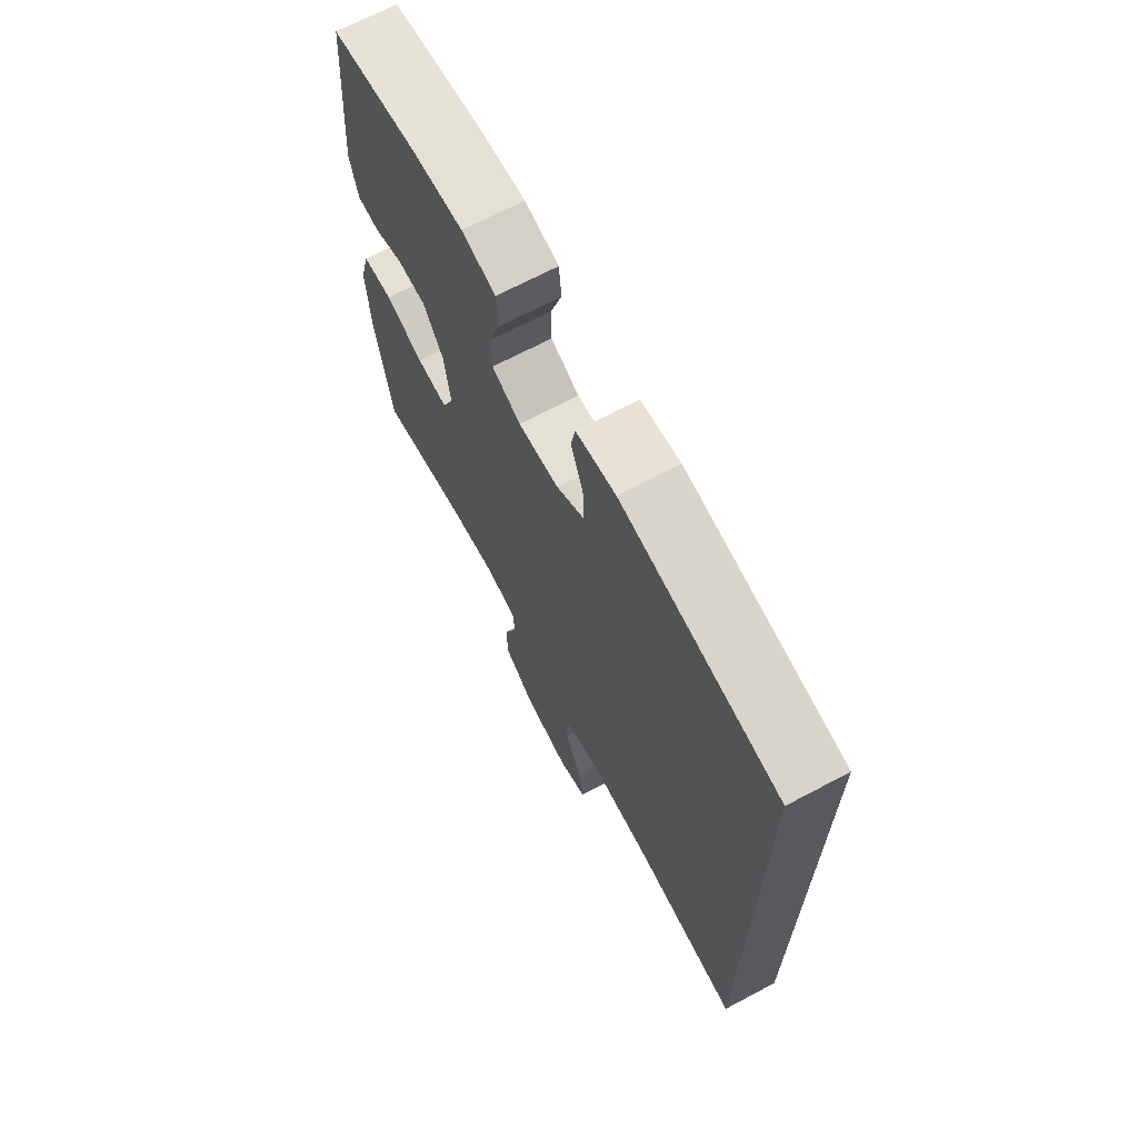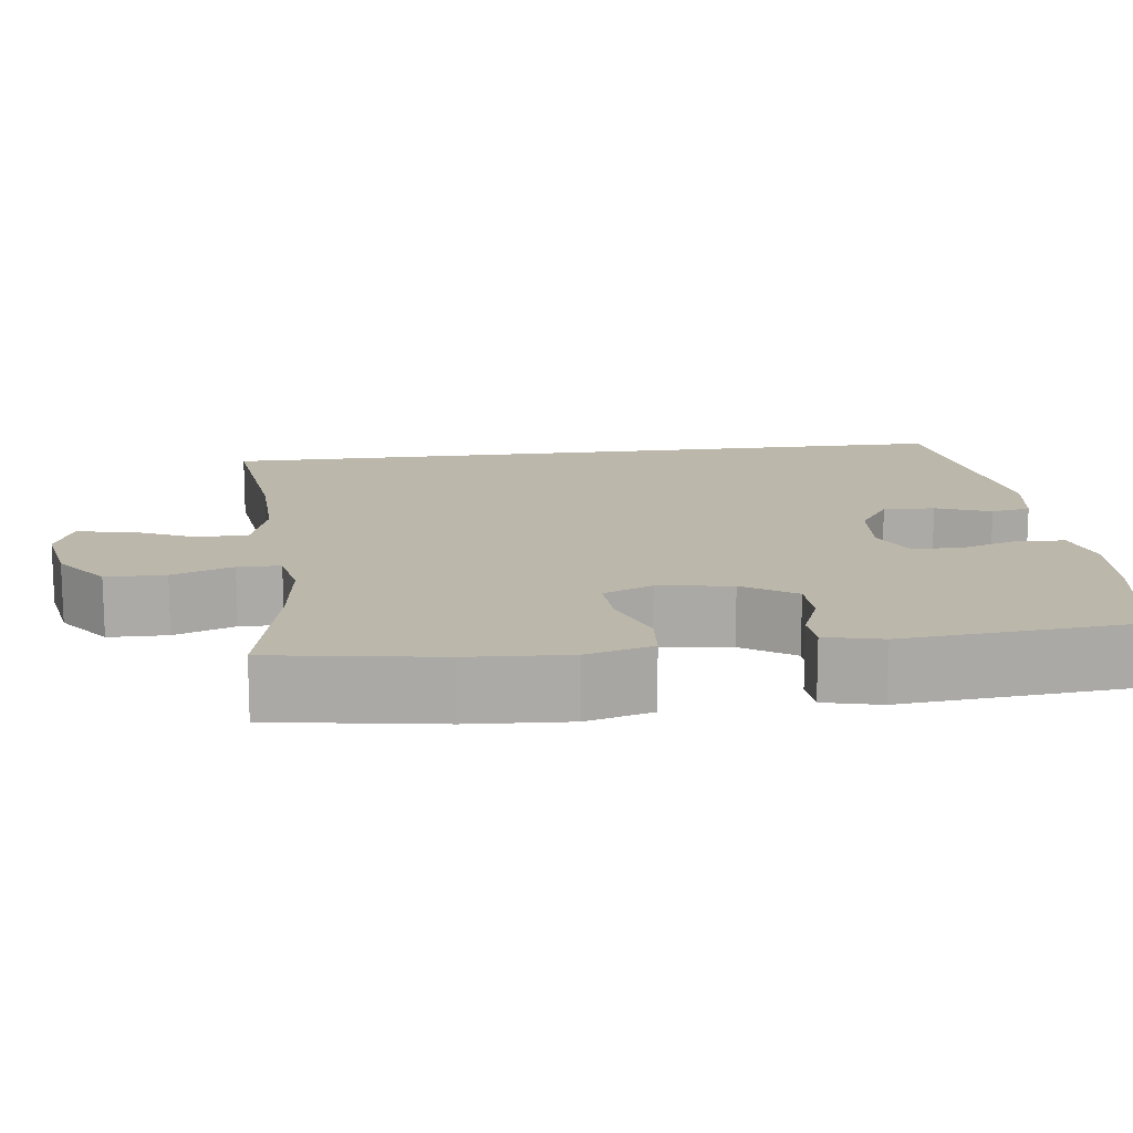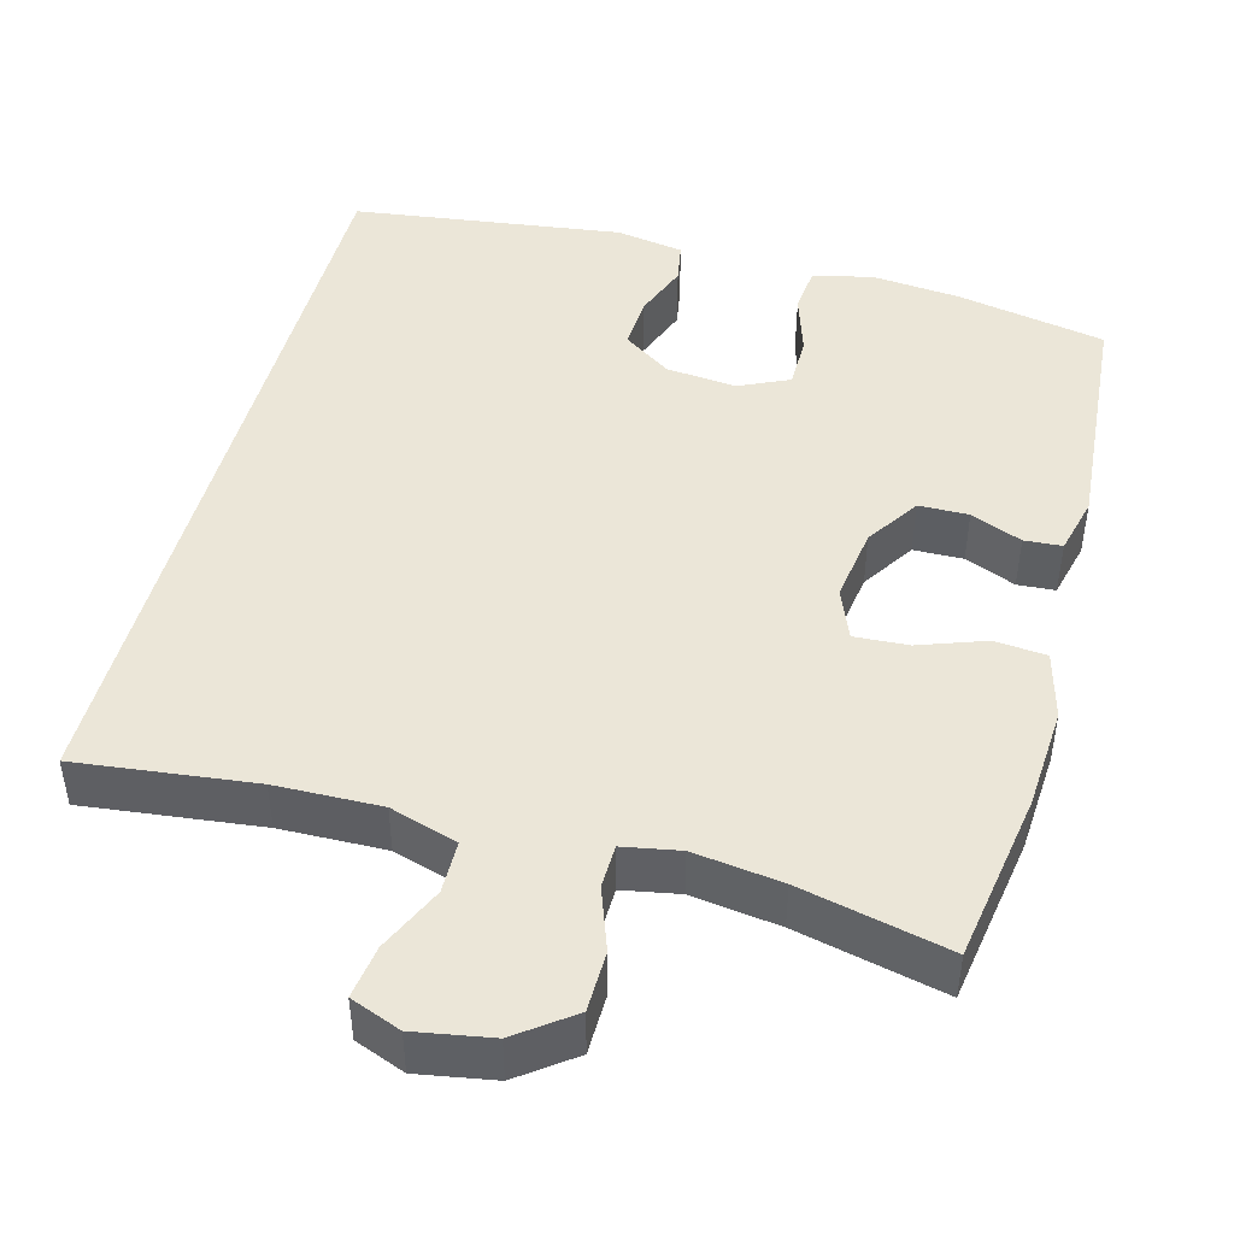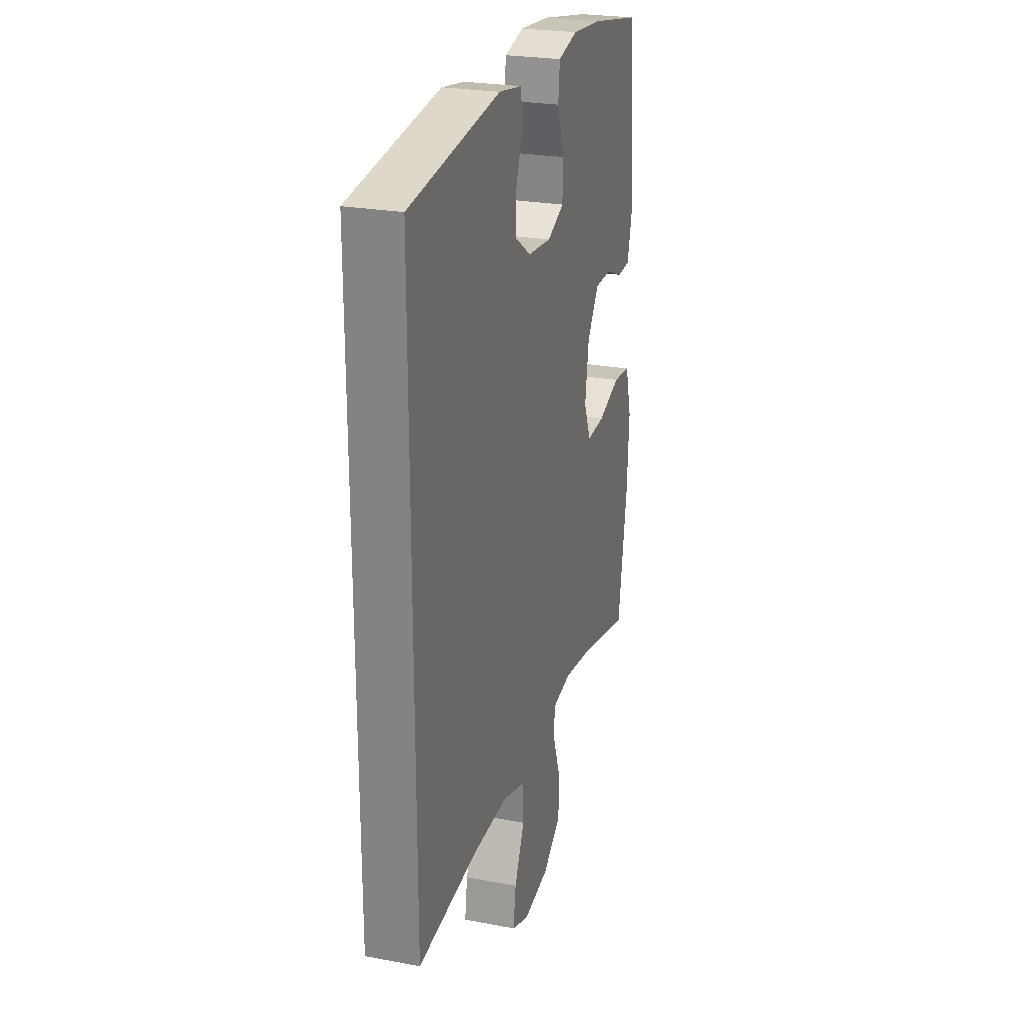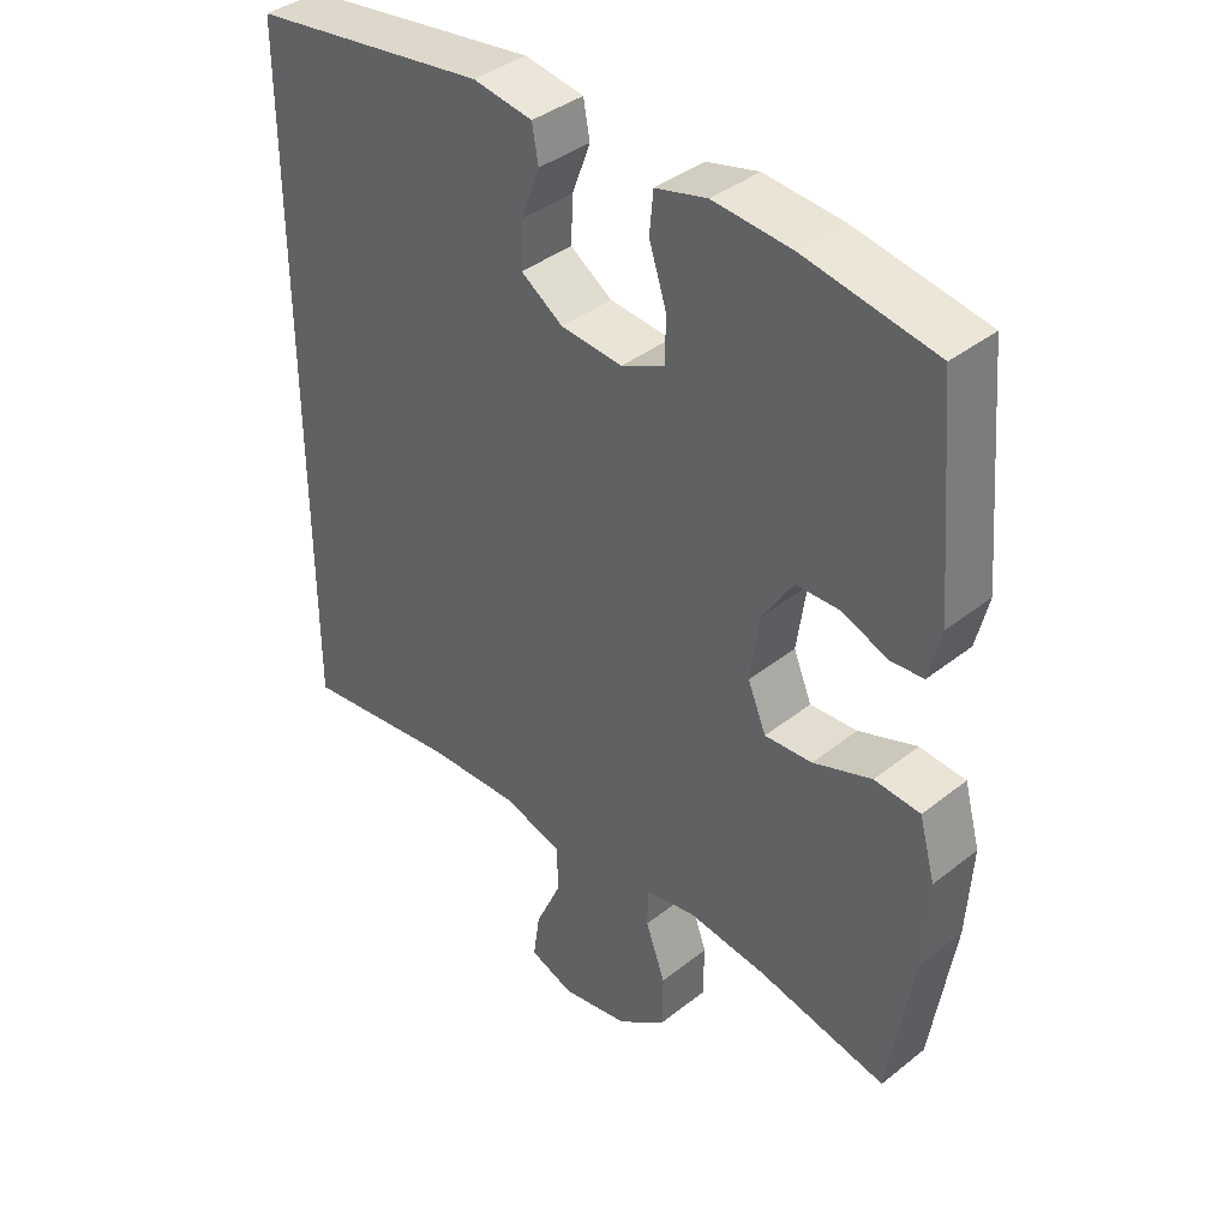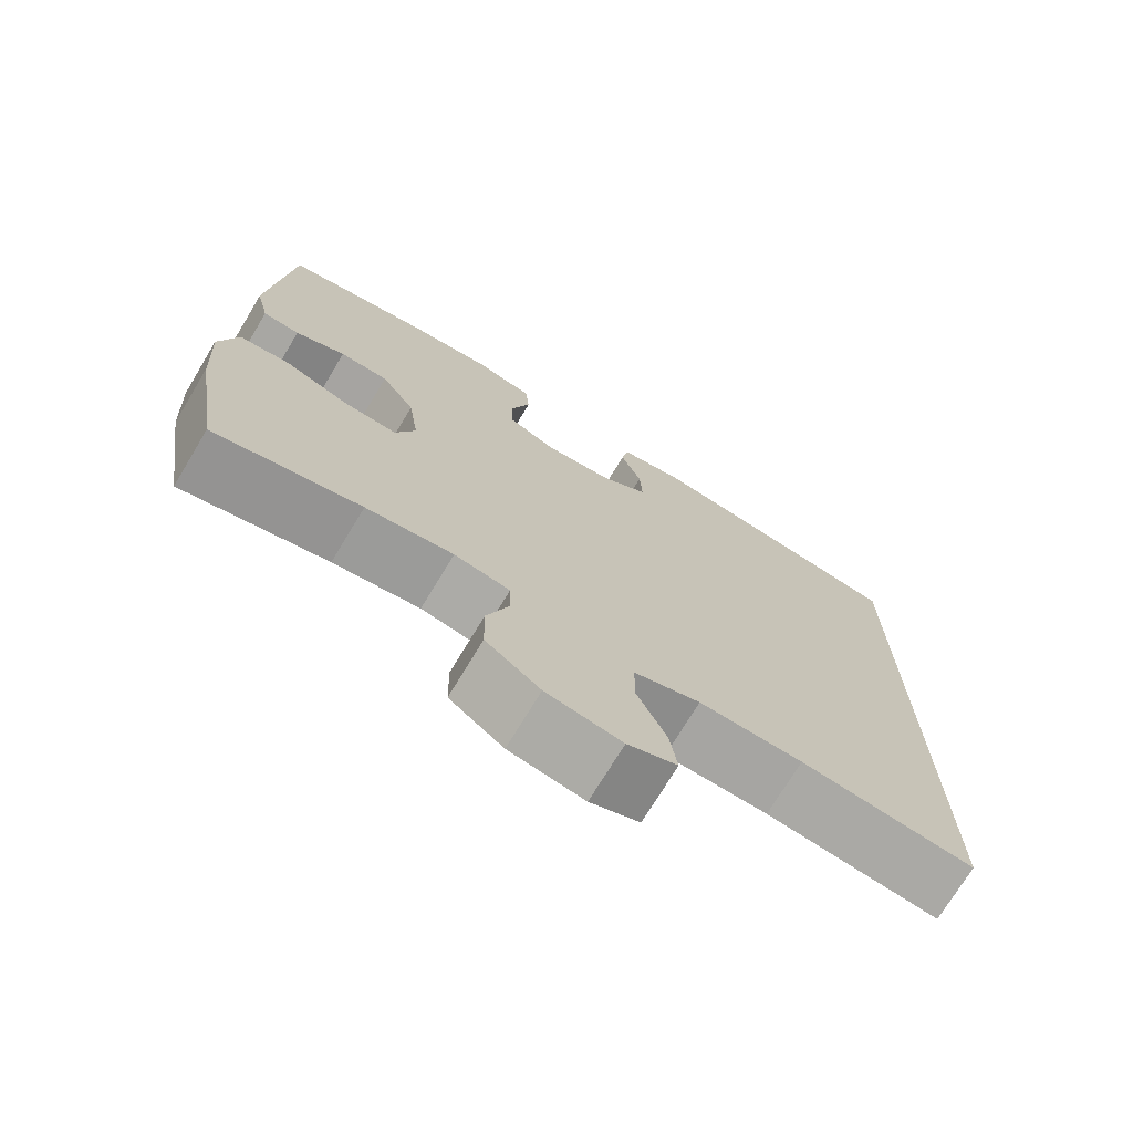
<metadata>
{"format":"obj","ext":"obj","renderer":"f3d","projection":"perspective","resolution":1024,"background":"white","views":[{"elev":68.9,"azim":62.1,"up":"+Z"},{"elev":14.4,"azim":-97.3,"up":"+Y"},{"elev":46.4,"azim":-164.8,"up":"+Y"},{"elev":24.8,"azim":107.1,"up":"+Z"},{"elev":38.8,"azim":-134.7,"up":"+Z"},{"elev":-73.0,"azim":-31.1,"up":"+Z"}]}
</metadata>
<code>
o path2570
v -0.5284 0.0375 0.2175
v -0.5104 0.0375 0.1428
v -0.4612 0.0375 0.1393
v -0.3945 0.0375 0.1662
v -0.3297 0.0375 0.1648
v -0.2846 0.0375 0.0959
v -0.2706 0.0375 -0.000885
v -0.2975 0.0375 -0.06638
v -0.3677 0.0375 -0.06191
v -0.454 0.0375 -0.03076
v -0.5217 0.0375 -0.03671
v -0.5453 0.0375 -0.1237
v -0.5371 0.0375 -0.256
v -0.502 0.0375 -0.4767
v -0.3085 0.0375 -0.4339
v -0.1933 0.0375 -0.4189
v -0.1196 0.0375 -0.4327
v -0.1184 0.0375 -0.4888
v -0.1476 0.0375 -0.5689
v -0.1463 0.0375 -0.647
v -0.07451 0.0375 -0.7003
v 0.02553 0.0375 -0.7181
v 0.09105 0.0375 -0.6932
v 0.0811 0.0375 -0.6249
v 0.04237 0.0375 -0.5399
v 0.04342 0.0375 -0.4717
v 0.1315 0.0375 -0.4449
v 0.2689 0.0375 -0.4487
v 0.4997 0.0375 -0.4767
v 0.4997 0.0375 0.5252
v 0.1499 0.0375 0.5734
v 0.06182 0.0375 0.559
v 0.0523 0.0375 0.5069
v 0.07959 0.0375 0.4346
v 0.08276 0.0375 0.3668
v 0.02035 0.0375 0.3249
v -0.07112 0.0375 0.3168
v -0.1357 0.0375 0.3467
v -0.1362 0.0375 0.4134
v -0.1108 0.0375 0.4921
v -0.1165 0.0375 0.552
v -0.1928 0.0375 0.5711
v -0.3087 0.0375 0.5611
v -0.502 0.0375 0.5252
v -0.5284 -0.0375 0.2175
v -0.5104 -0.0375 0.1428
v -0.4612 -0.0375 0.1393
v -0.3945 -0.0375 0.1662
v -0.3297 -0.0375 0.1648
v -0.2846 -0.0375 0.0959
v -0.2706 -0.0375 -0.000885
v -0.2975 -0.0375 -0.06638
v -0.3677 -0.0375 -0.06191
v -0.454 -0.0375 -0.03076
v -0.5217 -0.0375 -0.03671
v -0.5453 -0.0375 -0.1237
v -0.5371 -0.0375 -0.256
v -0.502 -0.0375 -0.4767
v -0.3085 -0.0375 -0.4339
v -0.1933 -0.0375 -0.4189
v -0.1196 -0.0375 -0.4327
v -0.1184 -0.0375 -0.4888
v -0.1476 -0.0375 -0.5689
v -0.1463 -0.0375 -0.647
v -0.07451 -0.0375 -0.7003
v 0.02553 -0.0375 -0.7181
v 0.09105 -0.0375 -0.6932
v 0.0811 -0.0375 -0.6249
v 0.04237 -0.0375 -0.5399
v 0.04342 -0.0375 -0.4717
v 0.1315 -0.0375 -0.4449
v 0.2689 -0.0375 -0.4487
v 0.4997 -0.0375 -0.4767
v 0.4997 -0.0375 0.5252
v 0.1499 -0.0375 0.5734
v 0.06182 -0.0375 0.559
v 0.0523 -0.0375 0.5069
v 0.07959 -0.0375 0.4346
v 0.08276 -0.0375 0.3668
v 0.02035 -0.0375 0.3249
v -0.07112 -0.0375 0.3168
v -0.1357 -0.0375 0.3467
v -0.1362 -0.0375 0.4134
v -0.1108 -0.0375 0.4921
v -0.1165 -0.0375 0.552
v -0.1928 -0.0375 0.5711
v -0.3087 -0.0375 0.5611
v -0.502 -0.0375 0.5252
v -0.5217 0.0375 -0.03671
v -0.5217 0.0375 -0.03671
v -0.5453 0.0375 -0.1237
v -0.5371 0.0375 -0.256
v -0.5284 0.0375 0.2175
v -0.5104 0.0375 0.1428
v -0.5104 0.0375 0.1428
v -0.454 0.0375 -0.03076
v -0.4612 0.0375 0.1393
v -0.502 0.0375 -0.4767
v -0.502 0.0375 -0.4767
v -0.502 0.0375 0.5252
v -0.502 0.0375 0.5252
v -0.3945 0.0375 0.1662
v -0.3677 0.0375 -0.06191
v -0.3087 0.0375 0.5611
v -0.3085 0.0375 -0.4339
v -0.3297 0.0375 0.1648
v -0.2975 0.0375 -0.06638
v -0.2975 0.0375 -0.06638
v -0.2846 0.0375 0.0959
v -0.1928 0.0375 0.5711
v -0.1933 0.0375 -0.4189
v -0.2706 0.0375 -0.000885
v -0.1196 0.0375 -0.4327
v -0.1196 0.0375 -0.4327
v -0.1165 0.0375 0.552
v -0.1165 0.0375 0.552
v -0.1357 0.0375 0.3467
v -0.1357 0.0375 0.3467
v -0.1362 0.0375 0.4134
v -0.1184 0.0375 -0.4888
v -0.1476 0.0375 -0.5689
v -0.1463 0.0375 -0.647
v -0.07451 0.0375 -0.7003
v -0.1108 0.0375 0.4921
v -0.07112 0.0375 0.3168
v 0.02553 0.0375 -0.7181
v 0.02035 0.0375 0.3249
v 0.08276 0.0375 0.3668
v 0.04237 0.0375 -0.5399
v 0.04342 0.0375 -0.4717
v 0.04342 0.0375 -0.4717
v 0.09105 0.0375 -0.6932
v 0.09105 0.0375 -0.6932
v 0.0811 0.0375 -0.6249
v 0.1315 0.0375 -0.4449
v 0.06182 0.0375 0.559
v 0.06182 0.0375 0.559
v 0.0523 0.0375 0.5069
v 0.07959 0.0375 0.4346
v 0.1499 0.0375 0.5734
v 0.2689 0.0375 -0.4487
v 0.4997 0.0375 0.5252
v 0.4997 0.0375 0.5252
v 0.4997 0.0375 -0.4767
v 0.4997 0.0375 -0.4767
v -0.5217 -0.0375 -0.03671
v -0.5217 -0.0375 -0.03671
v -0.5453 -0.0375 -0.1237
v -0.5371 -0.0375 -0.256
v -0.5284 -0.0375 0.2175
v -0.5104 -0.0375 0.1428
v -0.5104 -0.0375 0.1428
v -0.454 -0.0375 -0.03076
v -0.4612 -0.0375 0.1393
v -0.502 -0.0375 -0.4767
v -0.502 -0.0375 -0.4767
v -0.502 -0.0375 0.5252
v -0.502 -0.0375 0.5252
v -0.3945 -0.0375 0.1662
v -0.3677 -0.0375 -0.06191
v -0.3087 -0.0375 0.5611
v -0.3085 -0.0375 -0.4339
v -0.3297 -0.0375 0.1648
v -0.2975 -0.0375 -0.06638
v -0.2975 -0.0375 -0.06638
v -0.2846 -0.0375 0.0959
v -0.1928 -0.0375 0.5711
v -0.1933 -0.0375 -0.4189
v -0.2706 -0.0375 -0.000885
v -0.1196 -0.0375 -0.4327
v -0.1196 -0.0375 -0.4327
v -0.1165 -0.0375 0.552
v -0.1165 -0.0375 0.552
v -0.1357 -0.0375 0.3467
v -0.1357 -0.0375 0.3467
v -0.1362 -0.0375 0.4134
v -0.1184 -0.0375 -0.4888
v -0.1476 -0.0375 -0.5689
v -0.1463 -0.0375 -0.647
v -0.07451 -0.0375 -0.7003
v -0.1108 -0.0375 0.4921
v -0.07112 -0.0375 0.3168
v 0.02553 -0.0375 -0.7181
v 0.02035 -0.0375 0.3249
v 0.08276 -0.0375 0.3668
v 0.04237 -0.0375 -0.5399
v 0.04342 -0.0375 -0.4717
v 0.04342 -0.0375 -0.4717
v 0.09105 -0.0375 -0.6932
v 0.09105 -0.0375 -0.6932
v 0.0811 -0.0375 -0.6249
v 0.1315 -0.0375 -0.4449
v 0.06182 -0.0375 0.559
v 0.06182 -0.0375 0.559
v 0.0523 -0.0375 0.5069
v 0.07959 -0.0375 0.4346
v 0.1499 -0.0375 0.5734
v 0.2689 -0.0375 -0.4487
v 0.4997 -0.0375 0.5252
v 0.4997 -0.0375 0.5252
v 0.4997 -0.0375 -0.4767
v 0.4997 -0.0375 -0.4767
f 159 150 154
f 168 164 162
f 186 180 191
f 184 198 185
f 196 197 195
f 185 197 196
f 164 168 170
f 192 170 187
f 174 166 182
f 167 176 181
f 163 166 174
f 149 160 148
f 178 186 177
f 161 163 174
f 150 159 157
f 154 150 151
f 161 176 167
f 182 169 184
f 195 197 193
f 164 170 169
f 191 180 183
f 169 170 192
f 201 185 198
f 146 148 153
f 162 160 149
f 159 163 161
f 192 198 184
f 169 192 184
f 186 178 180
f 174 176 161
f 180 178 179
f 199 185 201
f 153 148 160
f 187 177 186
f 197 185 199
f 167 181 172
f 191 183 189
f 170 177 187
f 166 169 182
f 160 162 164
f 157 159 161
f 155 162 149
f 90 12 56 147
f 12 13 57 56
f 1 95 152 45
f 10 11 55 54
f 2 3 47 46
f 13 99 156 57
f 101 1 45 158
f 3 4 48 47
f 9 10 54 53
f 43 44 88 87
f 14 15 59 58
f 4 5 49 48
f 108 9 53 165
f 5 6 50 49
f 42 43 87 86
f 15 16 60 59
f 7 8 52 51
f 6 7 51 50
f 16 114 171 60
f 116 42 86 173
f 118 39 83 175
f 18 19 63 62
f 19 20 64 63
f 20 21 65 64
f 40 41 85 84
f 39 40 84 83
f 37 38 82 81
f 17 18 62 61
f 21 22 66 65
f 36 37 81 80
f 35 36 80 79
f 25 131 188 69
f 22 133 190 66
f 24 25 69 68
f 23 24 68 67
f 26 27 71 70
f 137 33 77 194
f 33 34 78 77
f 31 32 76 75
f 34 35 79 78
f 27 28 72 71
f 143 31 75 200
f 145 30 74 202
f 28 29 73 72
f 102 97 93
f 111 105 107
f 129 134 123
f 127 128 141
f 139 138 140
f 128 139 140
f 107 113 111
f 135 130 113
f 117 125 109
f 110 124 119
f 106 117 109
f 92 91 103
f 121 120 129
f 104 117 106
f 93 100 102
f 97 94 93
f 104 110 119
f 125 127 112
f 138 136 140
f 107 112 113
f 134 126 123
f 112 135 113
f 144 141 128
f 89 96 91
f 105 92 103
f 102 104 106
f 135 127 141
f 112 127 135
f 129 123 121
f 117 104 119
f 123 122 121
f 142 144 128
f 96 103 91
f 130 129 120
f 140 142 128
f 110 115 124
f 134 132 126
f 113 130 120
f 109 125 112
f 103 107 105
f 100 104 102
f 98 92 105

</code>
